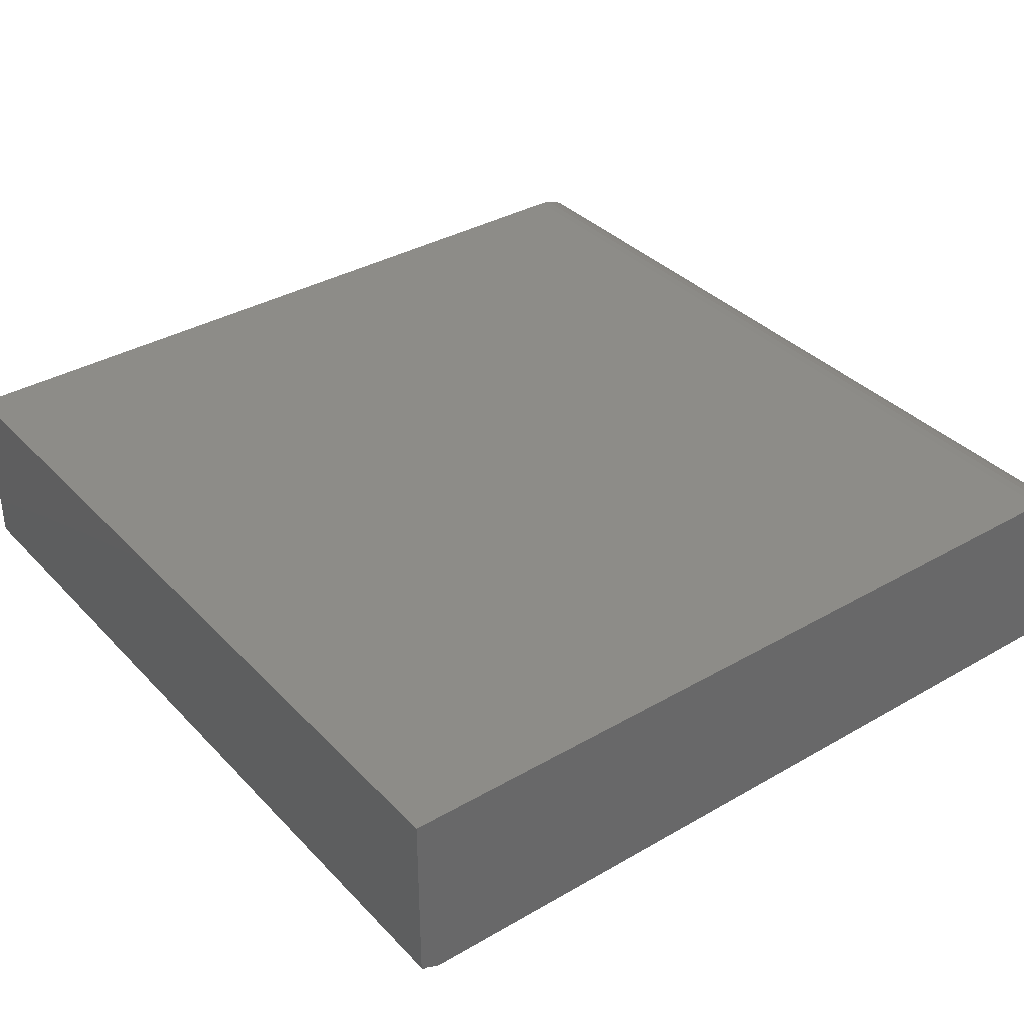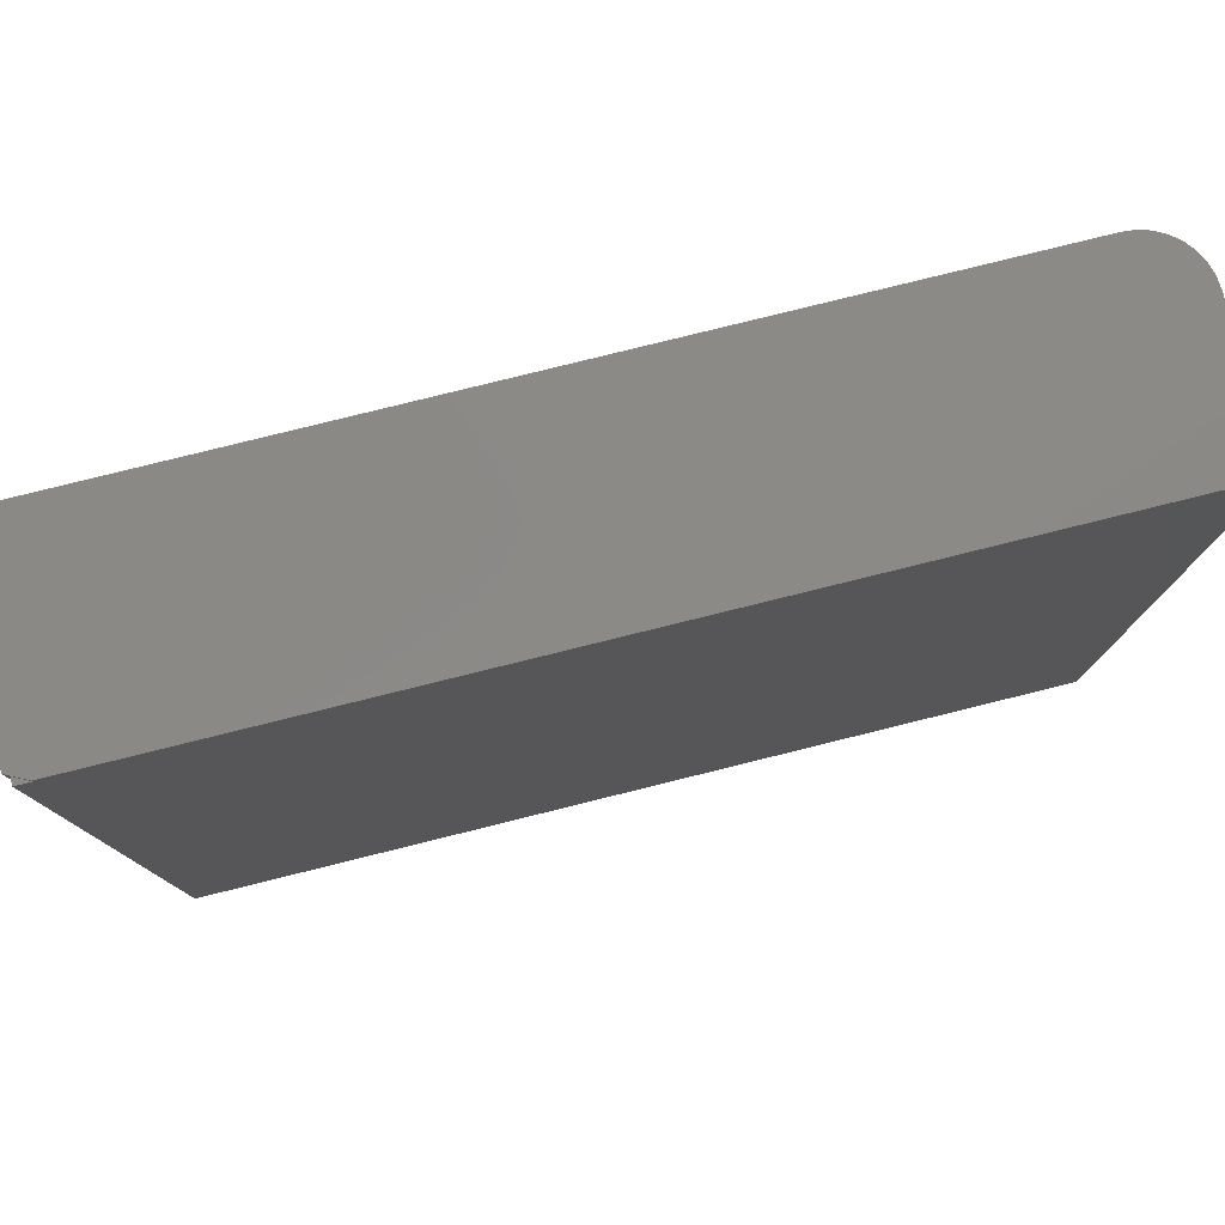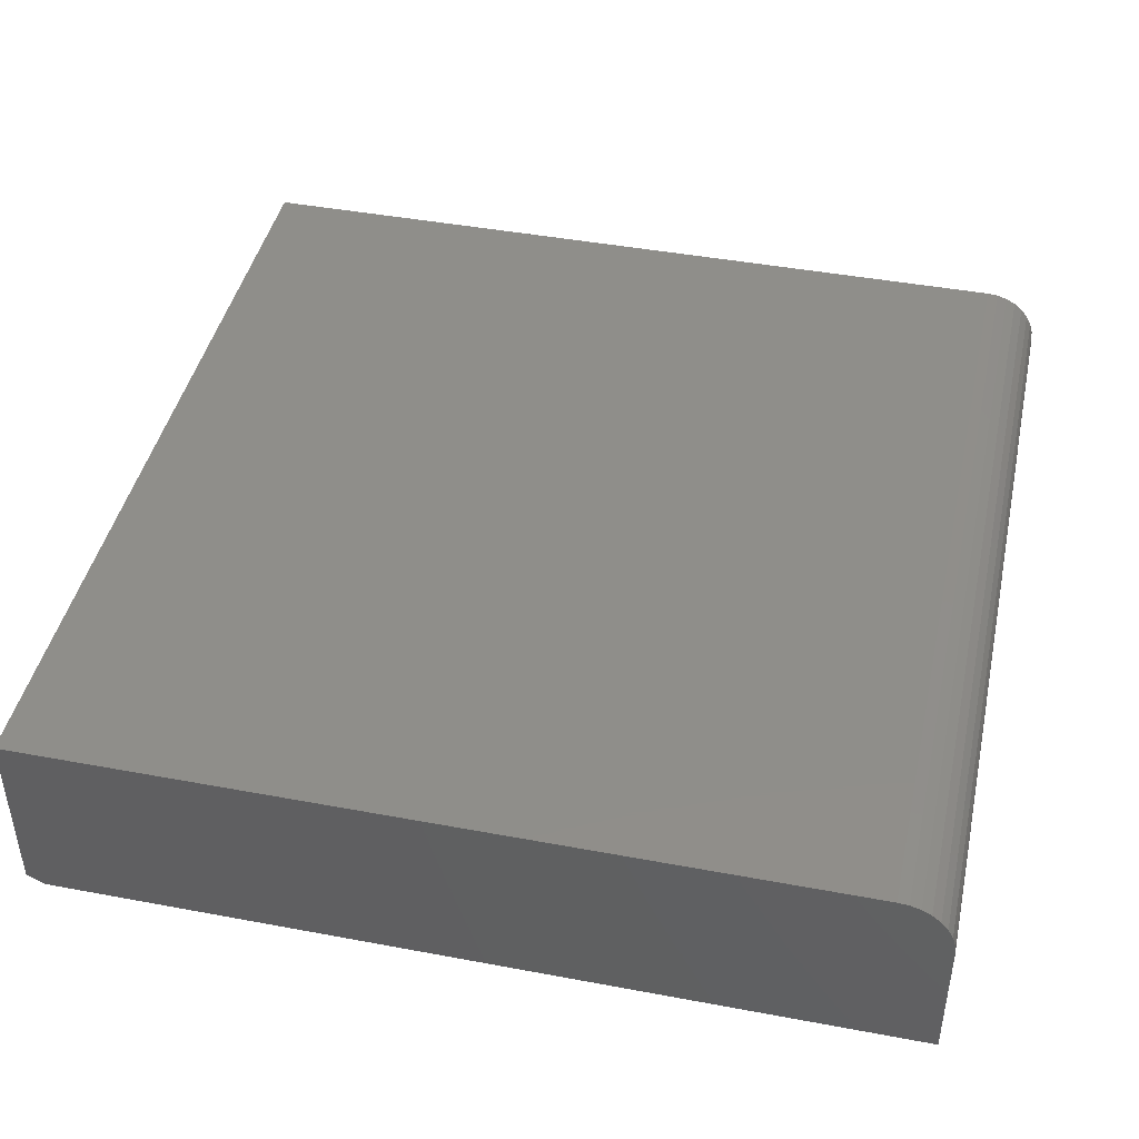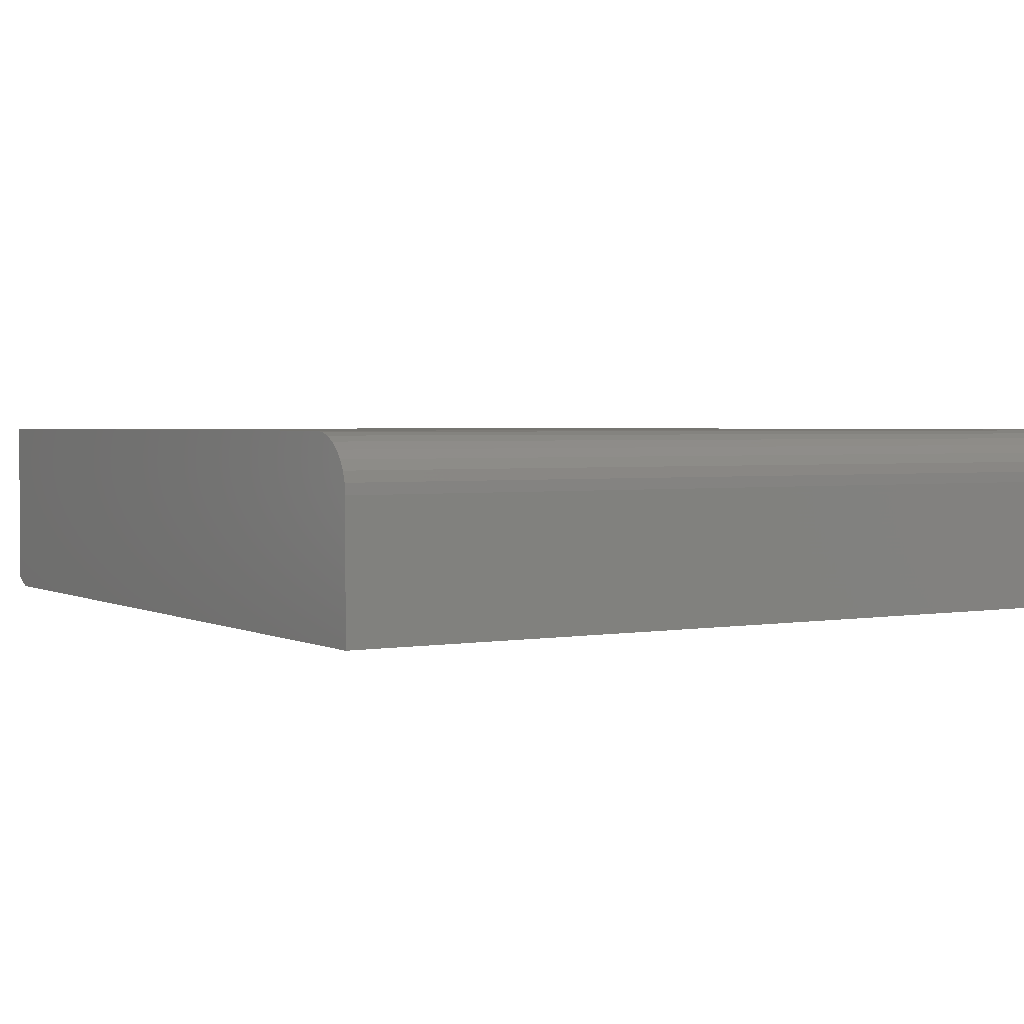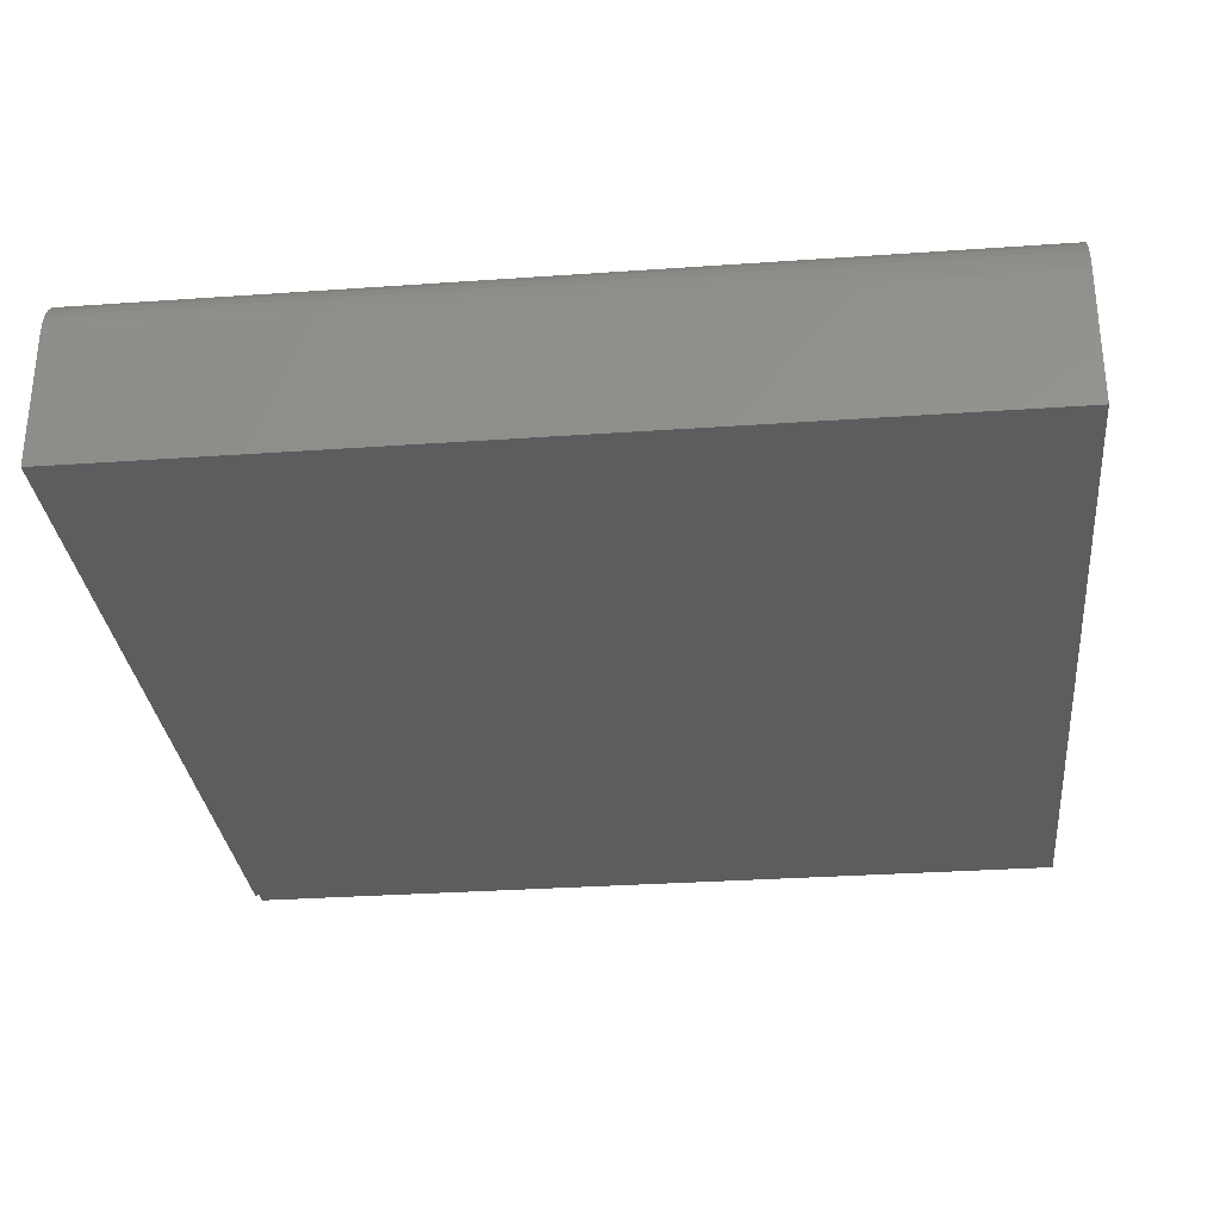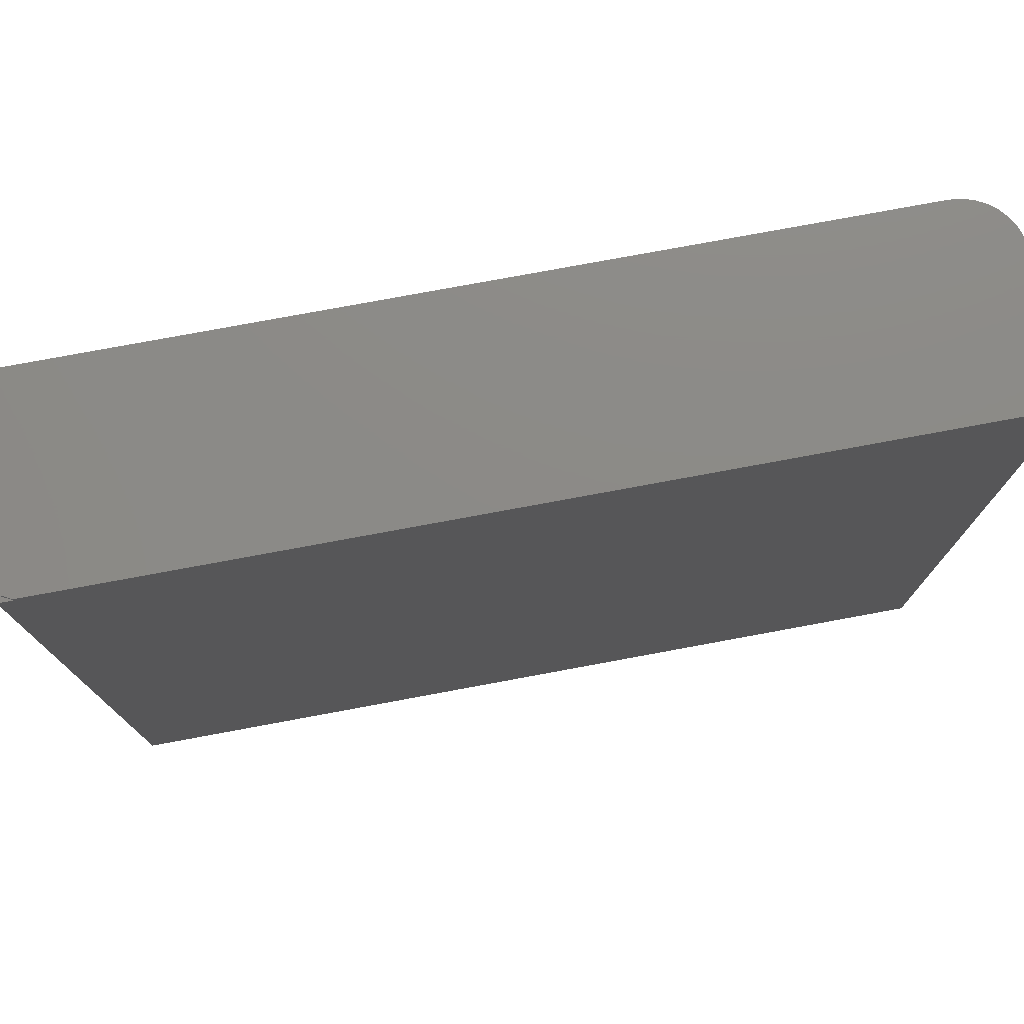
<metadata>
{"format":"stl","ext":"stl","renderer":"f3d","projection":"perspective","resolution":1024,"background":"white","views":[{"elev":35.9,"azim":142.9,"up":"+Z"},{"elev":79.6,"azim":166.1,"up":"+Y"},{"elev":43.8,"azim":-167.6,"up":"+Z"},{"elev":2.4,"azim":-121.5,"up":"+Z"},{"elev":-30.5,"azim":-84.2,"up":"+Z"},{"elev":77.2,"azim":169.5,"up":"+Y"}]}
</metadata>
<code>
# stl→obj: 31 verts, 58 faces
v -0.7342 0.7342 0.2266
v -0.7342 0.7342 0
v -0.7342 -0.7342 0.2266
v -0.7342 -0.7342 0
v 0.7266 -0.7344 0
v 0.703 -0.7344 0
v 0.7266 0.7266 0
v 0.703 0.7266 0
v 0.703 0.7342 0
v 0.7342 -0.7342 0.3203
v -0.6405 -0.7342 0.3203
v 0.7266 -0.7344 0.0118
v 0.7342 -0.7342 0.01562
v -0.6588 -0.7342 0.3185
v -0.6763 -0.7342 0.3132
v -0.6925 -0.7342 0.3045
v -0.7068 -0.7342 0.2929
v -0.7184 -0.7342 0.2786
v -0.7271 -0.7342 0.2624
v -0.7324 -0.7342 0.2449
v 0.7266 0.7266 0.0118
v 0.7342 0.7342 0.01562
v 0.7342 0.7342 0.3203
v -0.7324 0.7342 0.2449
v -0.7271 0.7342 0.2624
v -0.7184 0.7342 0.2786
v -0.7068 0.7342 0.2929
v -0.6925 0.7342 0.3045
v -0.6763 0.7342 0.3132
v -0.6588 0.7342 0.3185
v -0.6405 0.7342 0.3203
f 1 2 3
f 3 2 4
f 5 6 7
f 8 7 6
f 8 6 4
f 8 4 2
f 8 2 9
f 10 11 4
f 10 4 6
f 10 6 12
f 10 12 13
f 11 14 15
f 11 15 16
f 11 16 17
f 11 17 18
f 11 18 19
f 11 19 20
f 11 20 3
f 11 3 4
f 6 5 12
f 12 5 21
f 21 5 7
f 21 7 8
f 9 21 8
f 9 22 21
f 13 21 22
f 13 12 21
f 9 23 22
f 2 1 24
f 2 24 25
f 2 25 26
f 2 26 27
f 2 27 28
f 2 28 29
f 2 29 30
f 2 30 31
f 2 31 23
f 2 23 9
f 11 10 31
f 31 10 23
f 1 3 24
f 24 3 20
f 24 20 25
f 25 20 19
f 25 19 26
f 26 19 18
f 26 18 27
f 27 18 17
f 27 17 28
f 28 17 16
f 28 16 29
f 29 16 15
f 29 15 30
f 30 15 14
f 30 14 31
f 31 14 11
f 10 13 23
f 23 13 22

</code>
